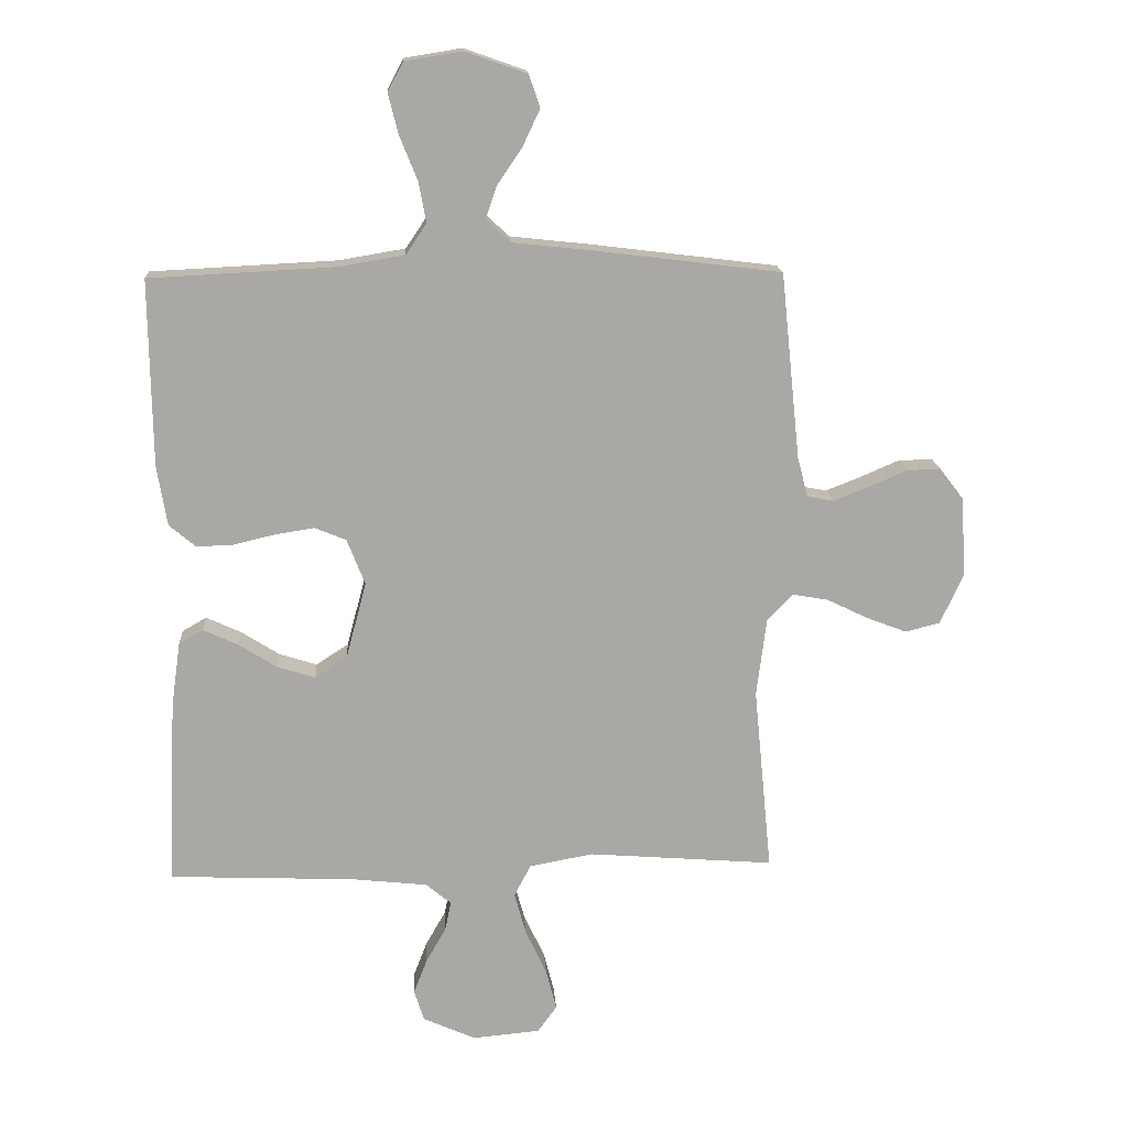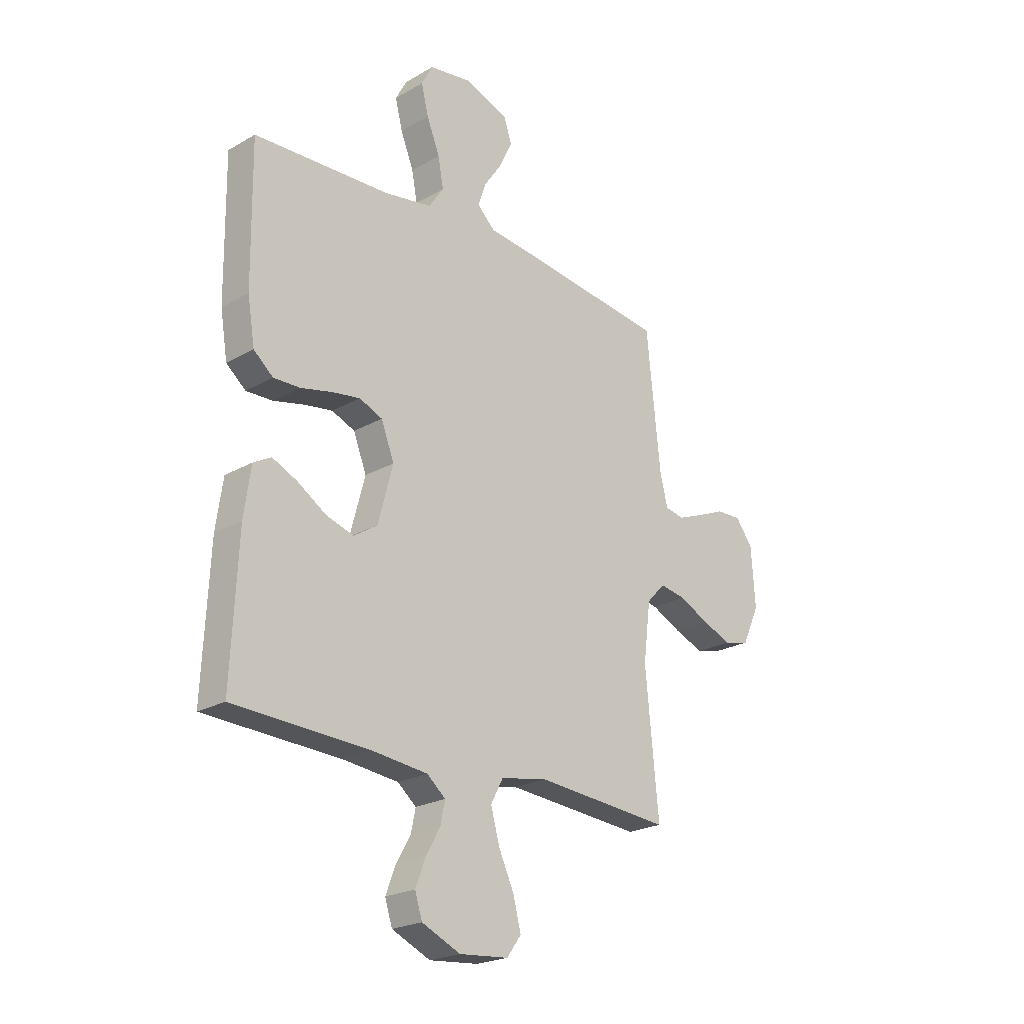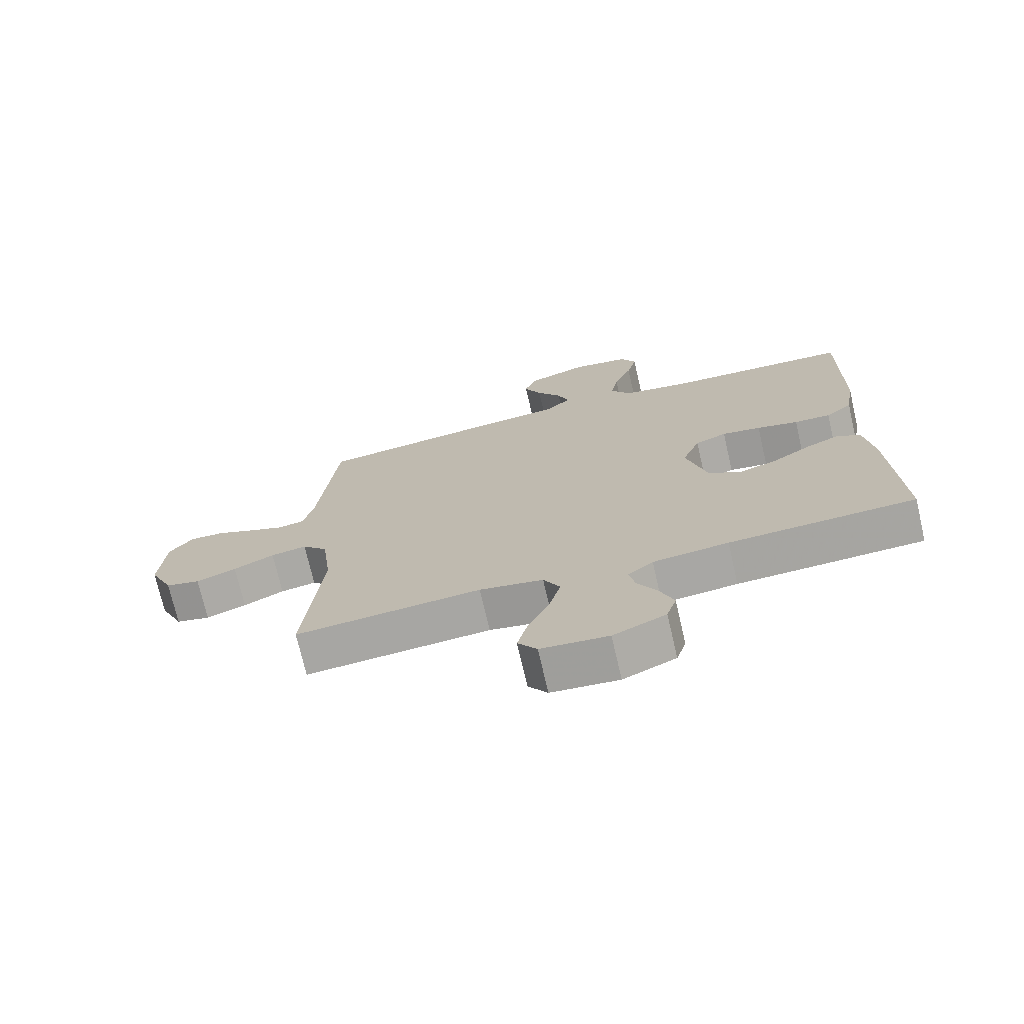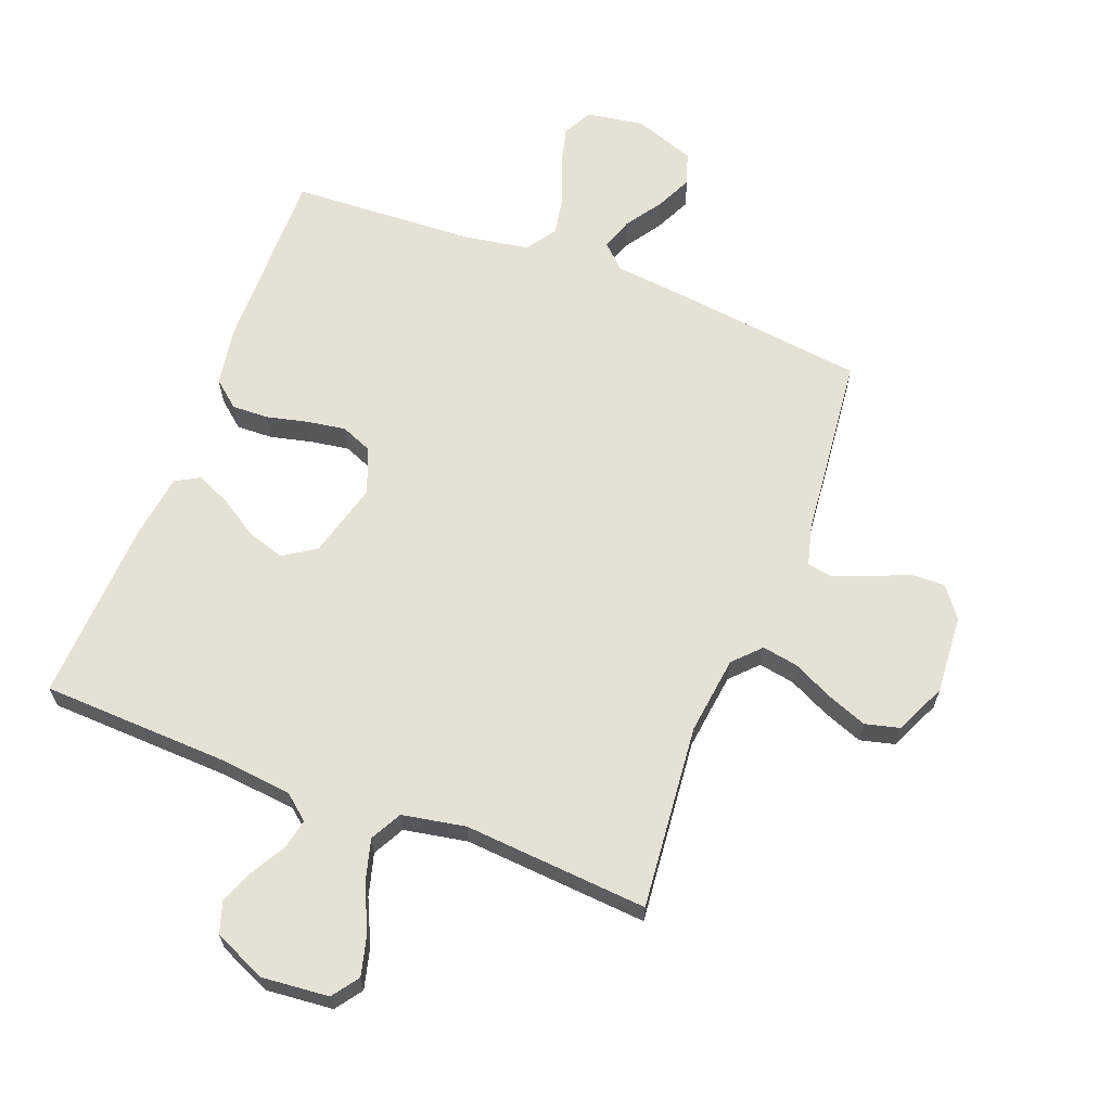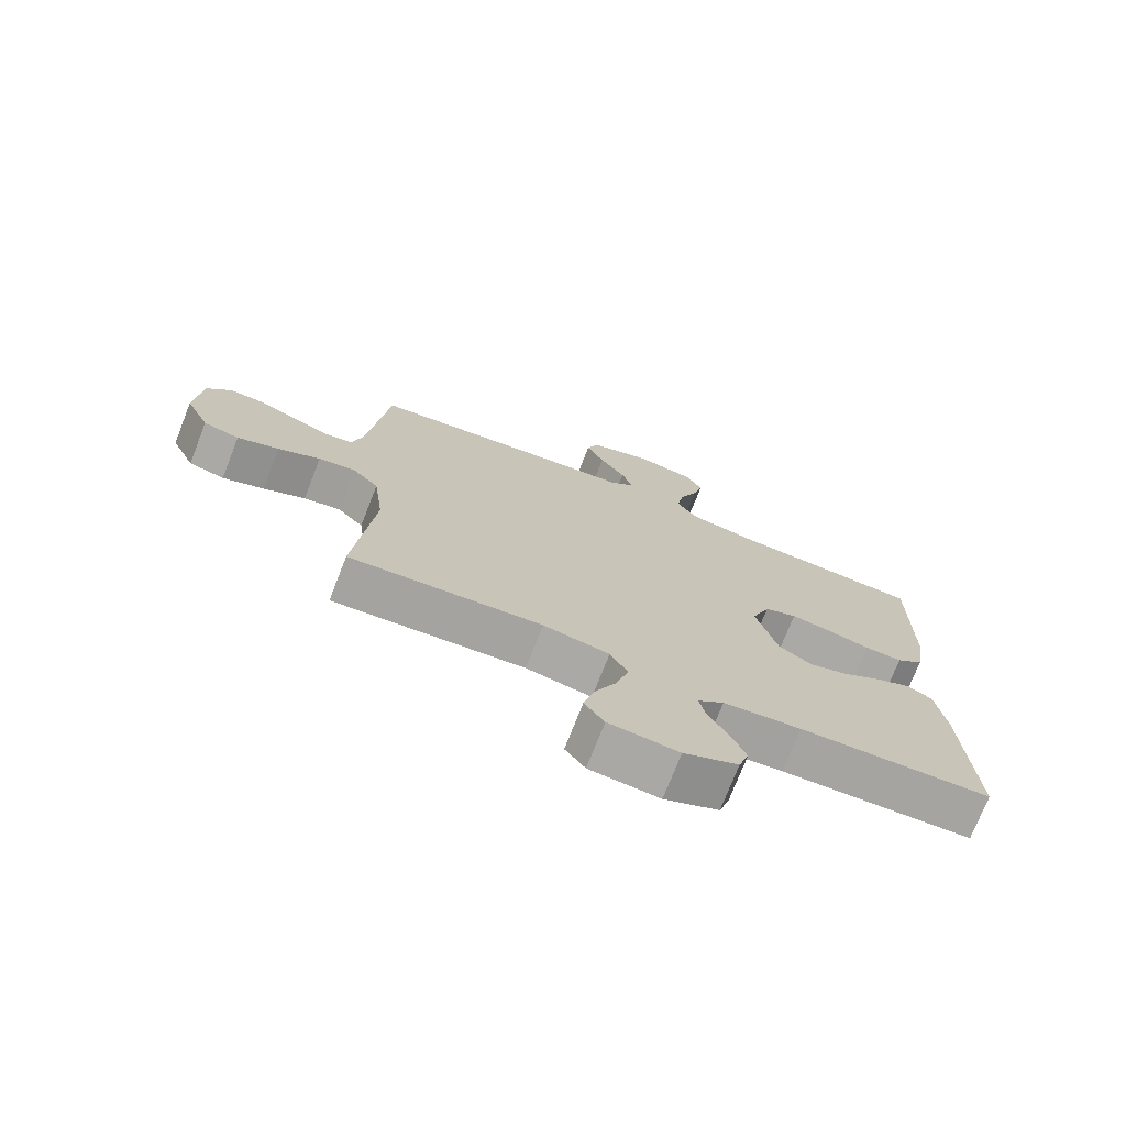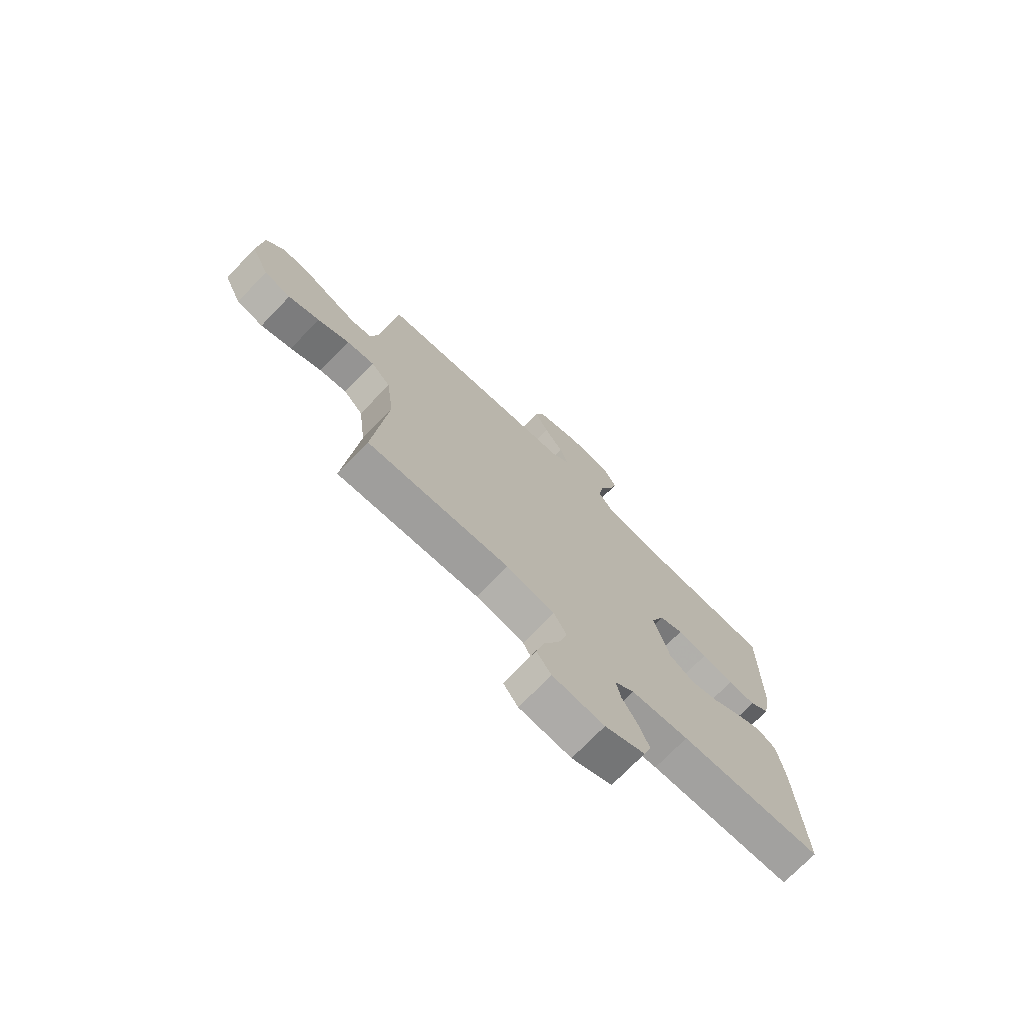
<metadata>
{"format":"obj","ext":"obj","renderer":"f3d","projection":"perspective","resolution":1024,"background":"white","views":[{"elev":15.4,"azim":176.5,"up":"+Z"},{"elev":-22.8,"azim":134.3,"up":"+Z"},{"elev":-72.8,"azim":13.0,"up":"+Z"},{"elev":64.4,"azim":-159.0,"up":"+Y"},{"elev":-74.0,"azim":-21.4,"up":"+Z"},{"elev":-73.6,"azim":-44.1,"up":"+Z"}]}
</metadata>
<code>
v 0.5 0.07 -0.5
v 0.2 0.07 -0.512
v 0.078 0.07 -0.525
v 0.037 0.07 -0.559
v 0.047 0.07 -0.607
v 0.079 0.07 -0.663
v 0.101 0.07 -0.72
v 0.085 0.07 -0.77
v 0 0.07 -0.808
v -0.109 0.07 -0.798
v -0.14 0.07 -0.755
v -0.123 0.07 -0.689
v -0.089 0.07 -0.616
v -0.07 0.07 -0.547
v -0.097 0.07 -0.496
v -0.2 0.07 -0.477
v -0.5 0.07 -0.5
v -0.471 0.07 -0.2
v -0.487 0.07 -0.073
v -0.528 0.07 -0.03
v -0.586 0.07 -0.04
v -0.652 0.07 -0.072
v -0.717 0.07 -0.097
v -0.773 0.07 -0.083
v -0.811 0.07 0
v -0.802 0.07 0.128
v -0.764 0.07 0.178
v -0.709 0.07 0.176
v -0.648 0.07 0.15
v -0.59 0.07 0.127
v -0.548 0.07 0.135
v -0.531 0.07 0.2
v -0.5 0.07 0.5
v -0.2 0.07 0.537
v -0.07 0.07 0.551
v -0.031 0.07 0.588
v -0.049 0.07 0.64
v -0.089 0.07 0.699
v -0.117 0.07 0.758
v -0.099 0.07 0.81
v 0 0.07 0.845
v 0.093 0.07 0.83
v 0.118 0.07 0.783
v 0.102 0.07 0.719
v 0.073 0.07 0.647
v 0.061 0.07 0.582
v 0.094 0.07 0.533
v 0.2 0.07 0.515
v 0.5 0.07 0.5
v 0.496 0.07 0.2
v 0.48 0.07 0.103
v 0.437 0.07 0.067
v 0.378 0.07 0.069
v 0.311 0.07 0.085
v 0.248 0.07 0.095
v 0.197 0.07 0.074
v 0.168 0.07 0
v 0.201 0.07 -0.123
v 0.253 0.07 -0.157
v 0.314 0.07 -0.138
v 0.377 0.07 -0.098
v 0.432 0.07 -0.073
v 0.471 0.07 -0.095
v 0.486 0.07 -0.2
v 0.5 0 -0.5
v 0.2 0 -0.512
v 0.078 0 -0.525
v 0.037 0 -0.559
v 0.047 0 -0.607
v 0.079 0 -0.663
v 0.101 0 -0.72
v 0.085 0 -0.77
v 0 0 -0.808
v -0.109 0 -0.798
v -0.14 0 -0.755
v -0.123 0 -0.689
v -0.089 0 -0.616
v -0.07 0 -0.547
v -0.097 0 -0.496
v -0.2 0 -0.477
v -0.5 0 -0.5
v -0.471 0 -0.2
v -0.487 0 -0.073
v -0.528 0 -0.03
v -0.586 0 -0.04
v -0.652 0 -0.072
v -0.717 0 -0.097
v -0.773 0 -0.083
v -0.811 0 0
v -0.802 0 0.128
v -0.764 0 0.178
v -0.709 0 0.176
v -0.648 0 0.15
v -0.59 0 0.127
v -0.548 0 0.135
v -0.531 0 0.2
v -0.5 0 0.5
v -0.2 0 0.537
v -0.07 0 0.551
v -0.031 0 0.588
v -0.049 0 0.64
v -0.089 0 0.699
v -0.117 0 0.758
v -0.099 0 0.81
v 0 0 0.845
v 0.093 0 0.83
v 0.118 0 0.783
v 0.102 0 0.719
v 0.073 0 0.647
v 0.061 0 0.582
v 0.094 0 0.533
v 0.2 0 0.515
v 0.5 0 0.5
v 0.496 0 0.2
v 0.48 0 0.103
v 0.437 0 0.067
v 0.378 0 0.069
v 0.311 0 0.085
v 0.248 0 0.095
v 0.197 0 0.074
v 0.168 0 0
v 0.201 0 -0.123
v 0.253 0 -0.157
v 0.314 0 -0.138
v 0.377 0 -0.098
v 0.432 0 -0.073
v 0.471 0 -0.095
v 0.486 0 -0.2
f 64 1 2
f 63 64 2
f 62 63 2
f 61 62 2
f 60 61 2
f 59 60 2 3
f 58 59 3 4
f 57 58 4
f 52 53 54
f 51 52 54
f 50 51 54
f 49 50 54
f 48 49 54
f 47 48 54 55
f 46 47 55 56
f 43 44 45
f 42 43 45
f 41 42 45
f 40 41 45
f 39 40 45
f 38 39 45
f 37 38 45
f 36 37 45 46
f 46 56 57
f 36 46 57
f 35 36 57
f 35 57 4
f 34 35 4
f 33 34 4
f 32 33 4
f 27 28 29
f 26 27 29
f 25 26 29
f 24 25 29
f 23 24 29
f 22 23 29
f 21 22 29
f 20 21 29 30
f 19 20 30 31
f 16 17 18
f 15 16 18 19
f 11 12 13
f 10 11 13
f 9 10 13
f 8 9 13
f 7 8 13
f 6 7 13
f 5 6 13
f 5 13 14
f 32 4 5
f 31 32 5
f 19 31 5
f 15 19 5
f 5 14 15
f 66 65 128
f 66 128 127
f 66 127 126
f 66 126 125
f 66 125 124
f 67 66 124 123
f 68 67 123 122
f 68 122 121
f 118 117 116
f 118 116 115
f 118 115 114
f 118 114 113
f 118 113 112
f 119 118 112 111
f 120 119 111 110
f 109 108 107
f 109 107 106
f 109 106 105
f 109 105 104
f 109 104 103
f 109 103 102
f 109 102 101
f 110 109 101 100
f 121 120 110
f 121 110 100
f 121 100 99
f 68 121 99
f 68 99 98
f 68 98 97
f 68 97 96
f 93 92 91
f 93 91 90
f 93 90 89
f 93 89 88
f 93 88 87
f 93 87 86
f 93 86 85
f 94 93 85 84
f 95 94 84 83
f 82 81 80
f 83 82 80 79
f 77 76 75
f 77 75 74
f 77 74 73
f 77 73 72
f 77 72 71
f 77 71 70
f 77 70 69
f 78 77 69
f 69 68 96
f 69 96 95
f 69 95 83
f 69 83 79
f 79 78 69
f 1 65 66 2
f 2 66 67 3
f 3 67 68 4
f 4 68 69 5
f 5 69 70 6
f 6 70 71 7
f 7 71 72 8
f 8 72 73 9
f 9 73 74 10
f 10 74 75 11
f 11 75 76 12
f 12 76 77 13
f 13 77 78 14
f 14 78 79 15
f 15 79 80 16
f 16 80 81 17
f 17 81 82 18
f 18 82 83 19
f 19 83 84 20
f 20 84 85 21
f 21 85 86 22
f 22 86 87 23
f 23 87 88 24
f 24 88 89 25
f 25 89 90 26
f 26 90 91 27
f 27 91 92 28
f 28 92 93 29
f 29 93 94 30
f 30 94 95 31
f 31 95 96 32
f 32 96 97 33
f 33 97 98 34
f 34 98 99 35
f 35 99 100 36
f 36 100 101 37
f 37 101 102 38
f 38 102 103 39
f 39 103 104 40
f 40 104 105 41
f 41 105 106 42
f 42 106 107 43
f 43 107 108 44
f 44 108 109 45
f 45 109 110 46
f 46 110 111 47
f 47 111 112 48
f 48 112 113 49
f 49 113 114 50
f 50 114 115 51
f 51 115 116 52
f 52 116 117 53
f 53 117 118 54
f 54 118 119 55
f 55 119 120 56
f 56 120 121 57
f 57 121 122 58
f 58 122 123 59
f 59 123 124 60
f 60 124 125 61
f 61 125 126 62
f 62 126 127 63
f 63 127 128 64
f 64 128 65 1

</code>
